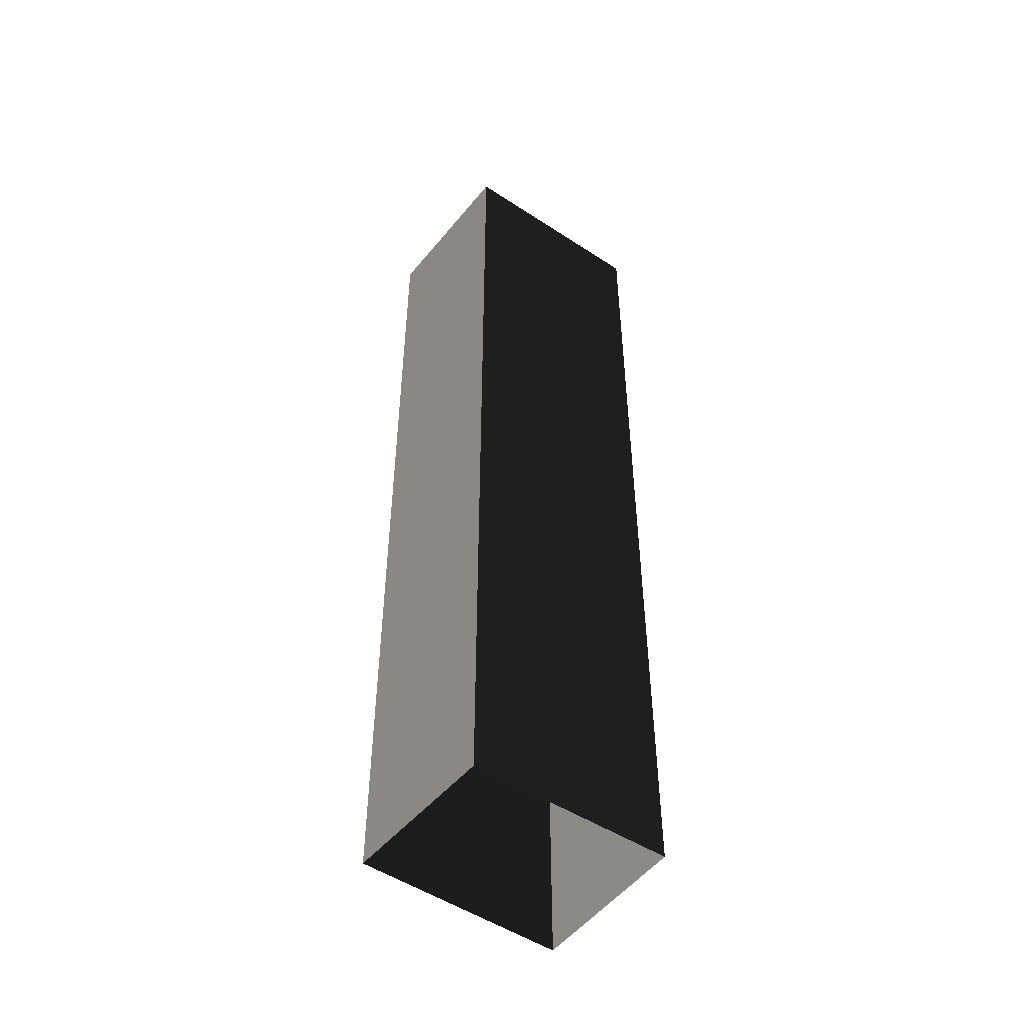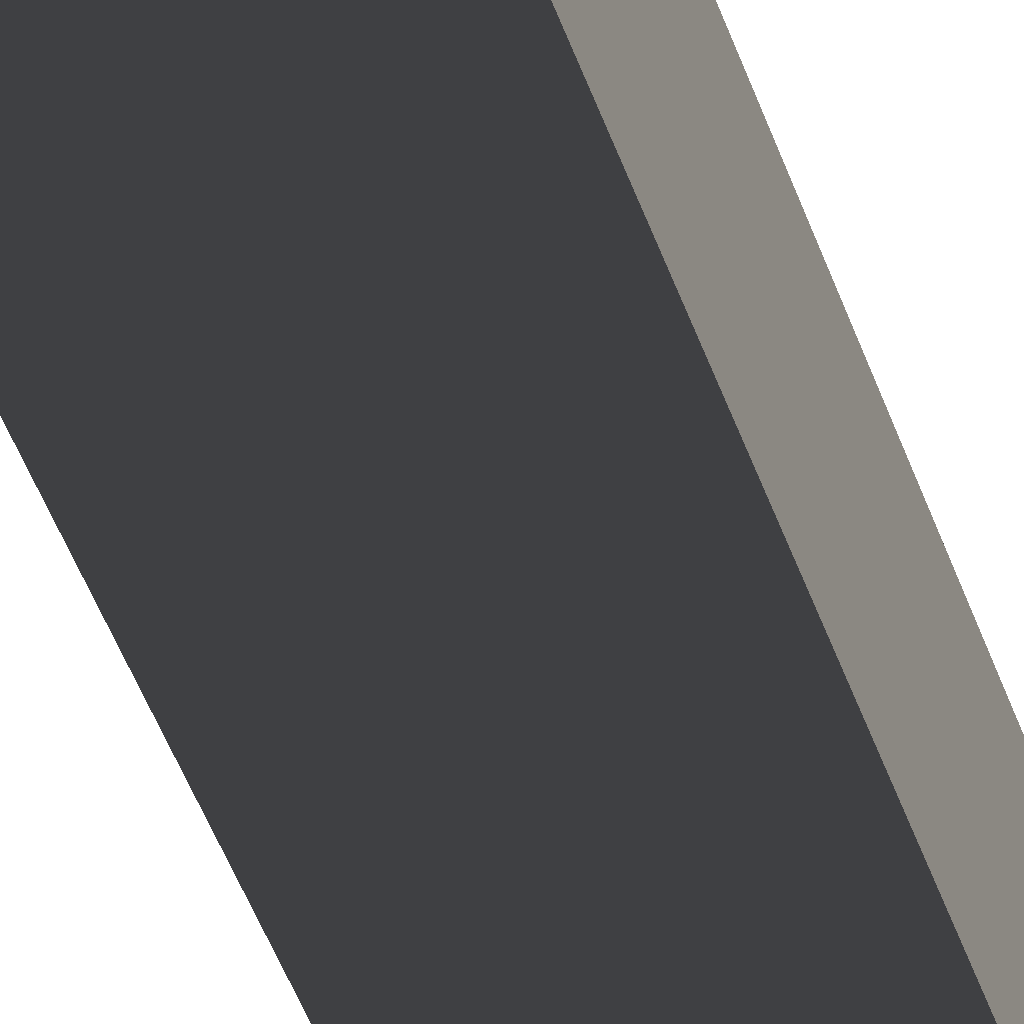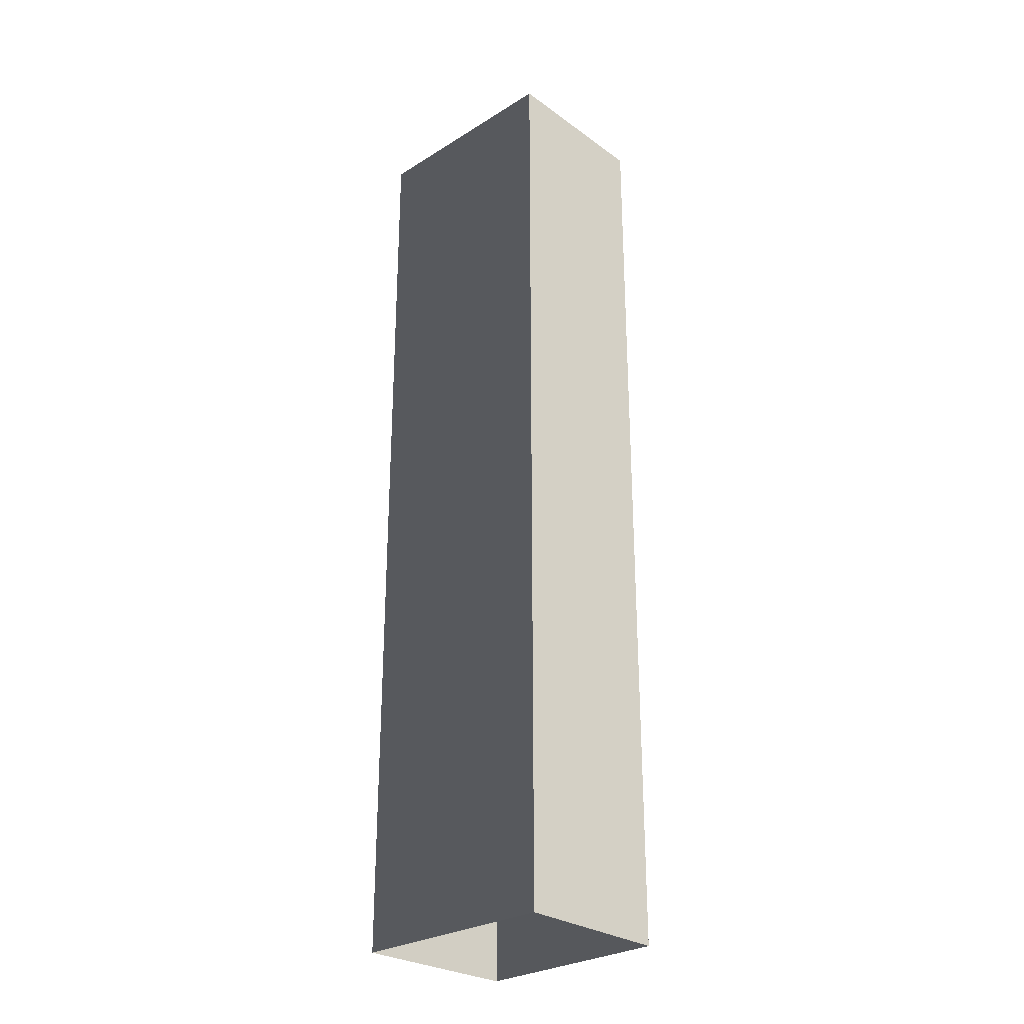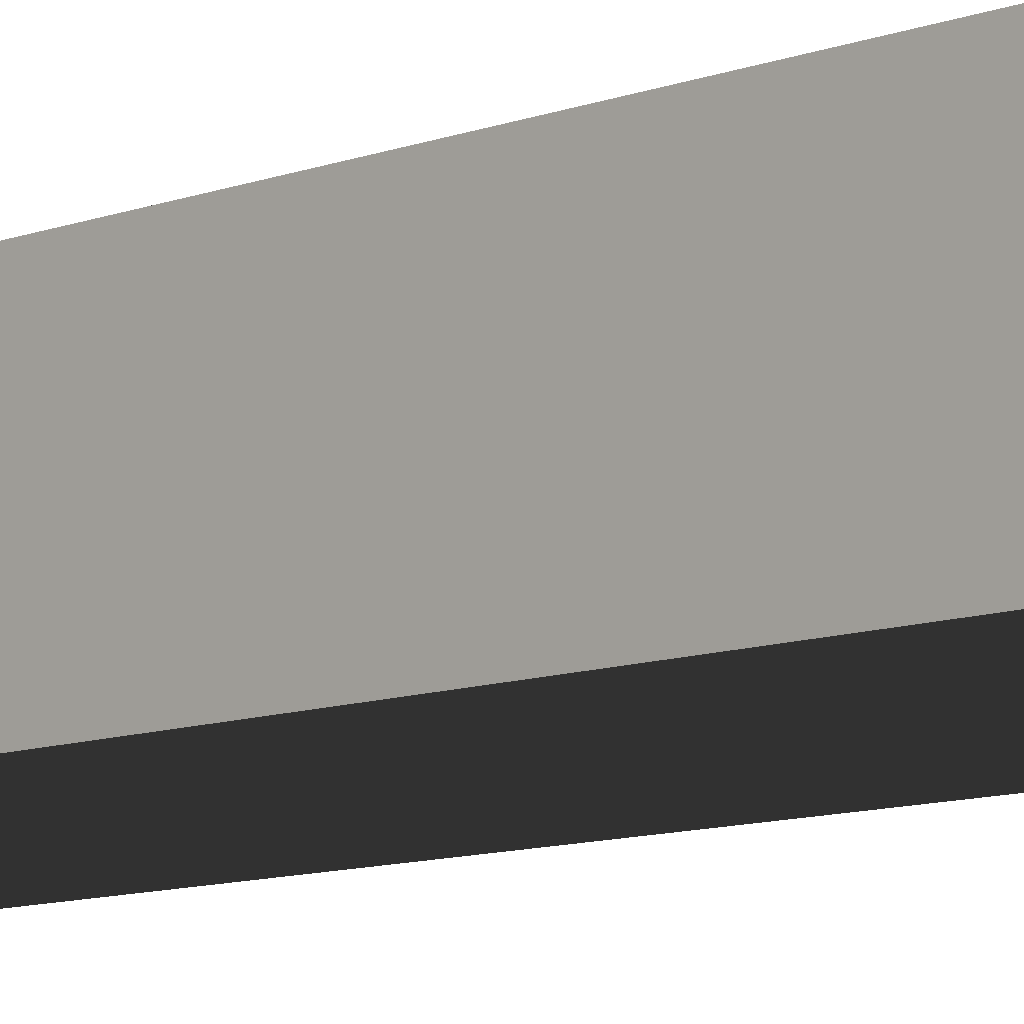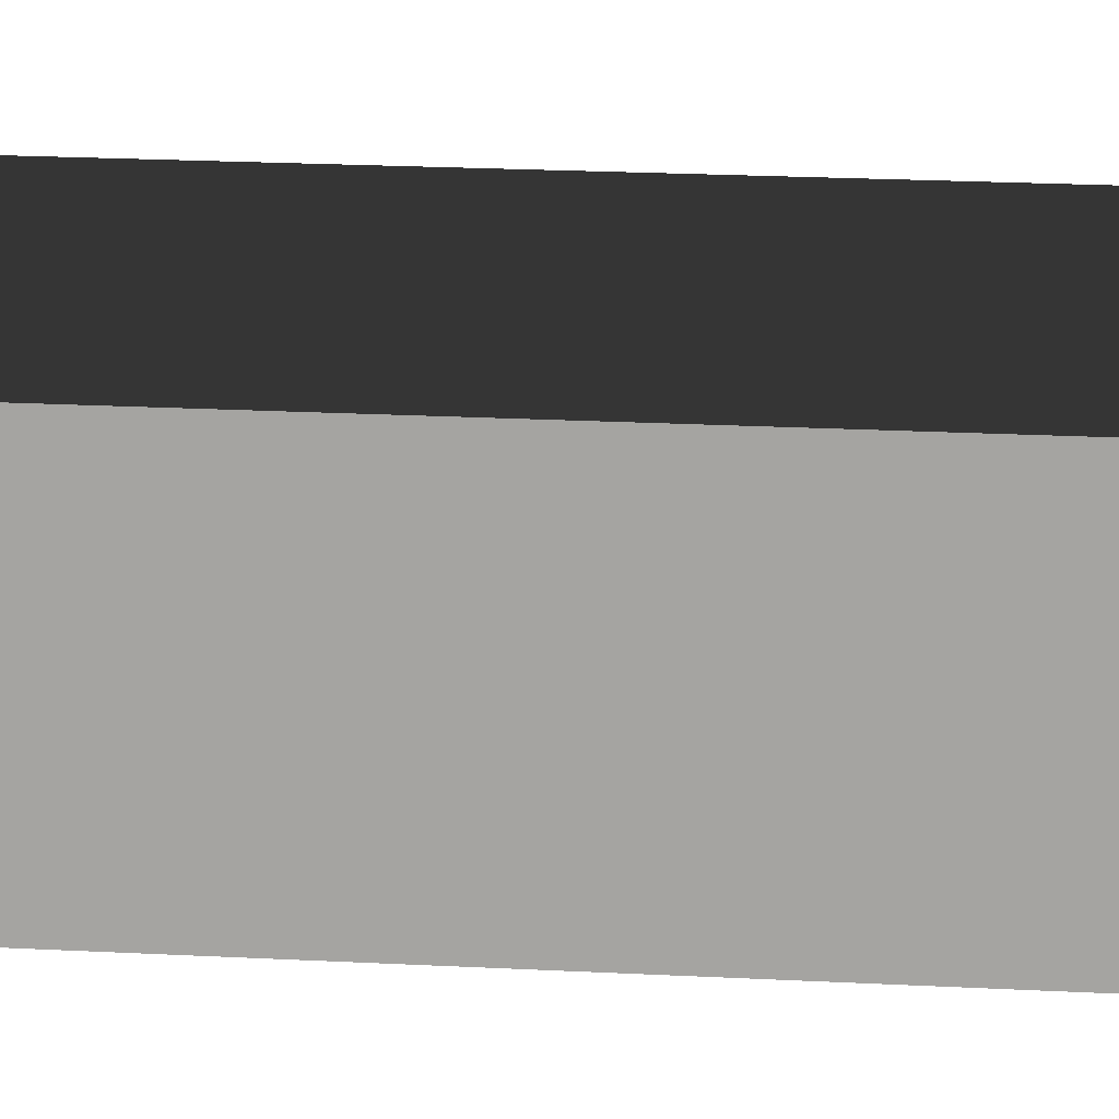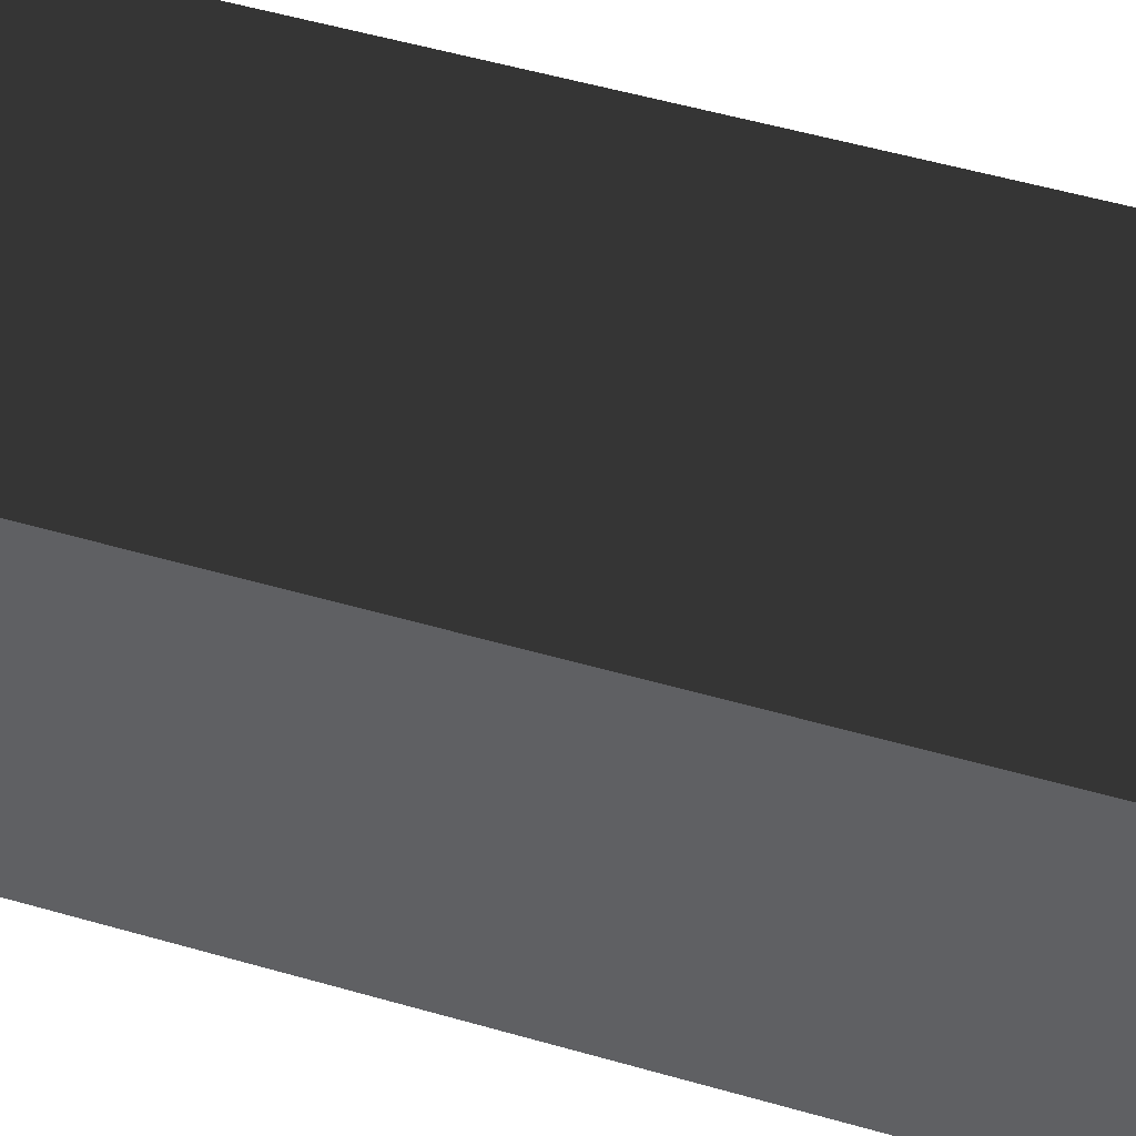
<metadata>
{"format":"obj","ext":"obj","renderer":"f3d","projection":"perspective","resolution":1024,"background":"white","views":[{"elev":-49.5,"azim":-31.4,"up":"+Z"},{"elev":-57.4,"azim":-158.7,"up":"+Y"},{"elev":-28.0,"azim":-131.1,"up":"+Z"},{"elev":-9.6,"azim":135.3,"up":"+Y"},{"elev":15.8,"azim":-82.9,"up":"+Y"},{"elev":40.8,"azim":-69.3,"up":"+Y"}]}
</metadata>
<code>
v -15.07 -14.3 -50.08
v 17.3 -11.78 -50.08
v -15.07 -14.3 100.2
v 17.3 -11.78 100.2
v -17.86 11.36 -50.08
v -15.07 -14.3 -50.08
v -17.86 11.36 100.2
v -15.07 -14.3 100.2
v 17.3 -11.78 -50.08
v 15.62 14.72 -50.08
v 17.3 -11.78 100.2
v 15.62 14.72 100.2
v 15.62 14.72 -50.08
v -17.86 11.36 -50.08
v 15.62 14.72 100.2
v -17.86 11.36 100.2
g roof6.006_35141_230
f 1 3 2
f 2 3 4
f 5 7 6
f 6 7 8
f 9 11 10
f 10 11 12
f 13 15 14
f 14 15 16

</code>
